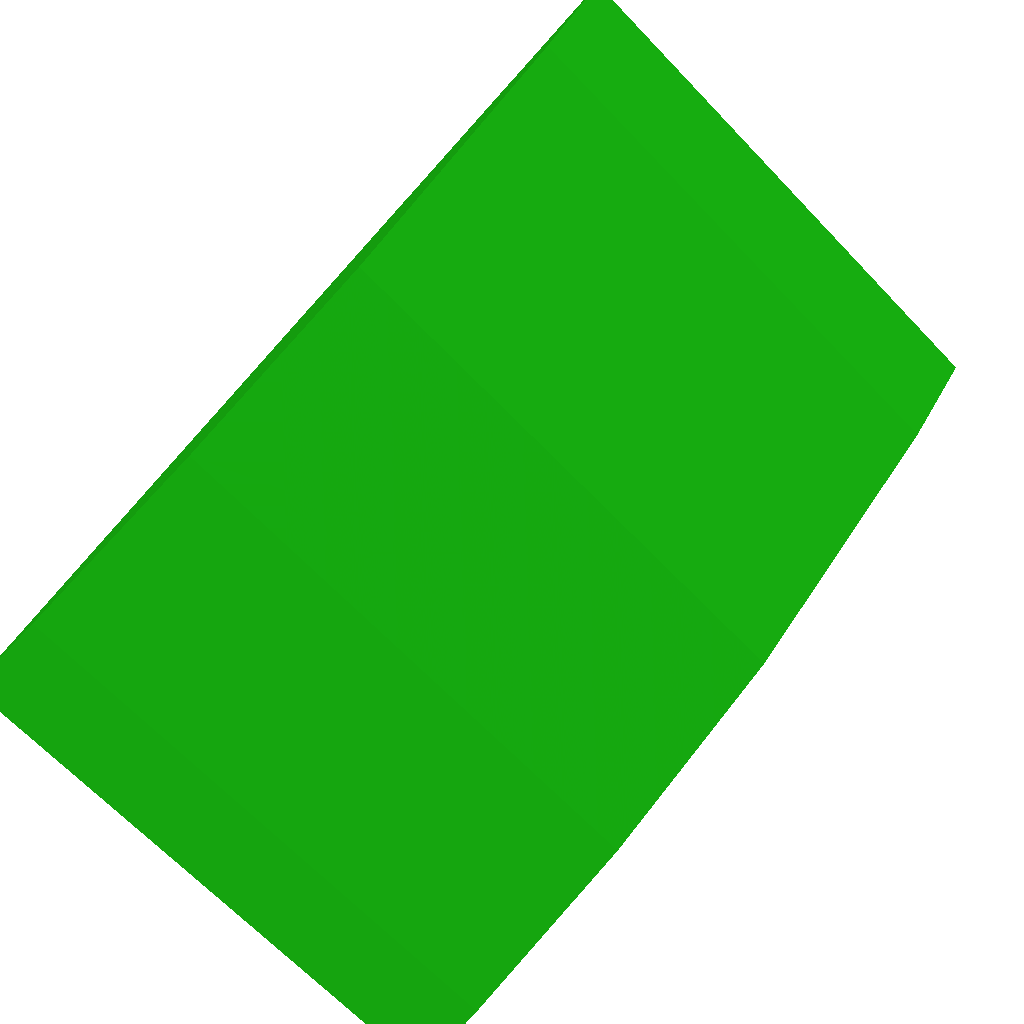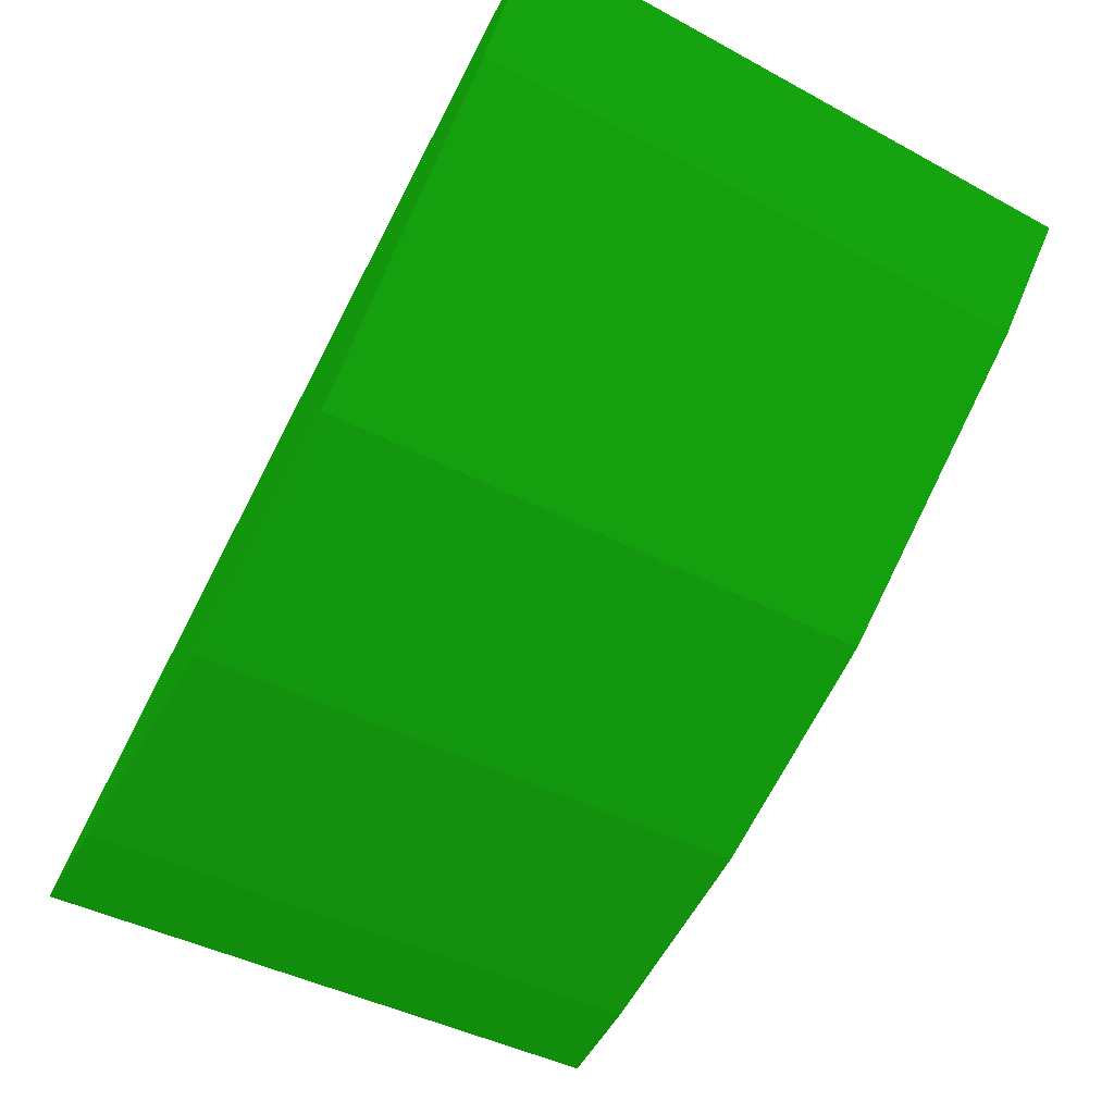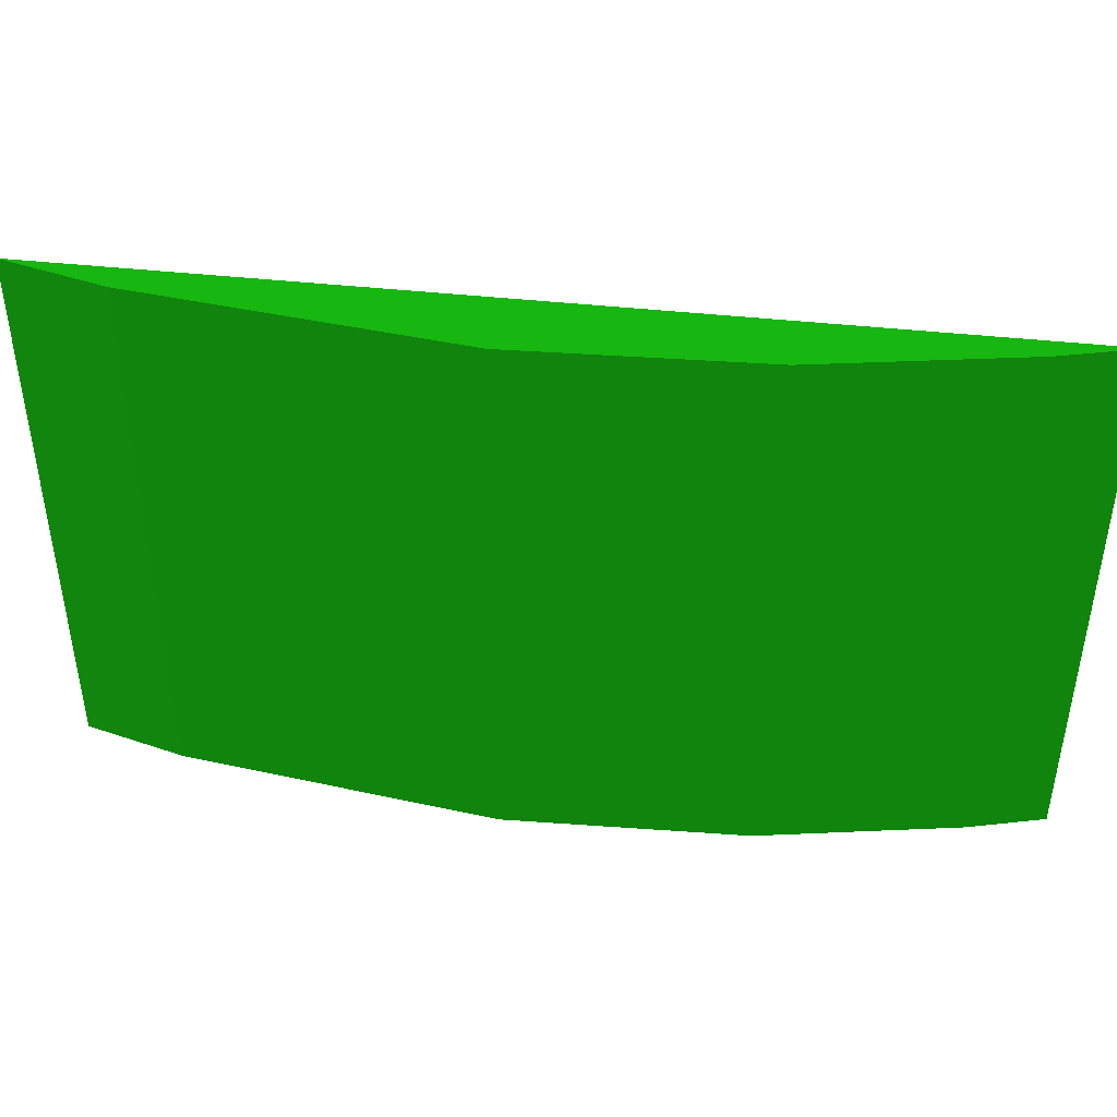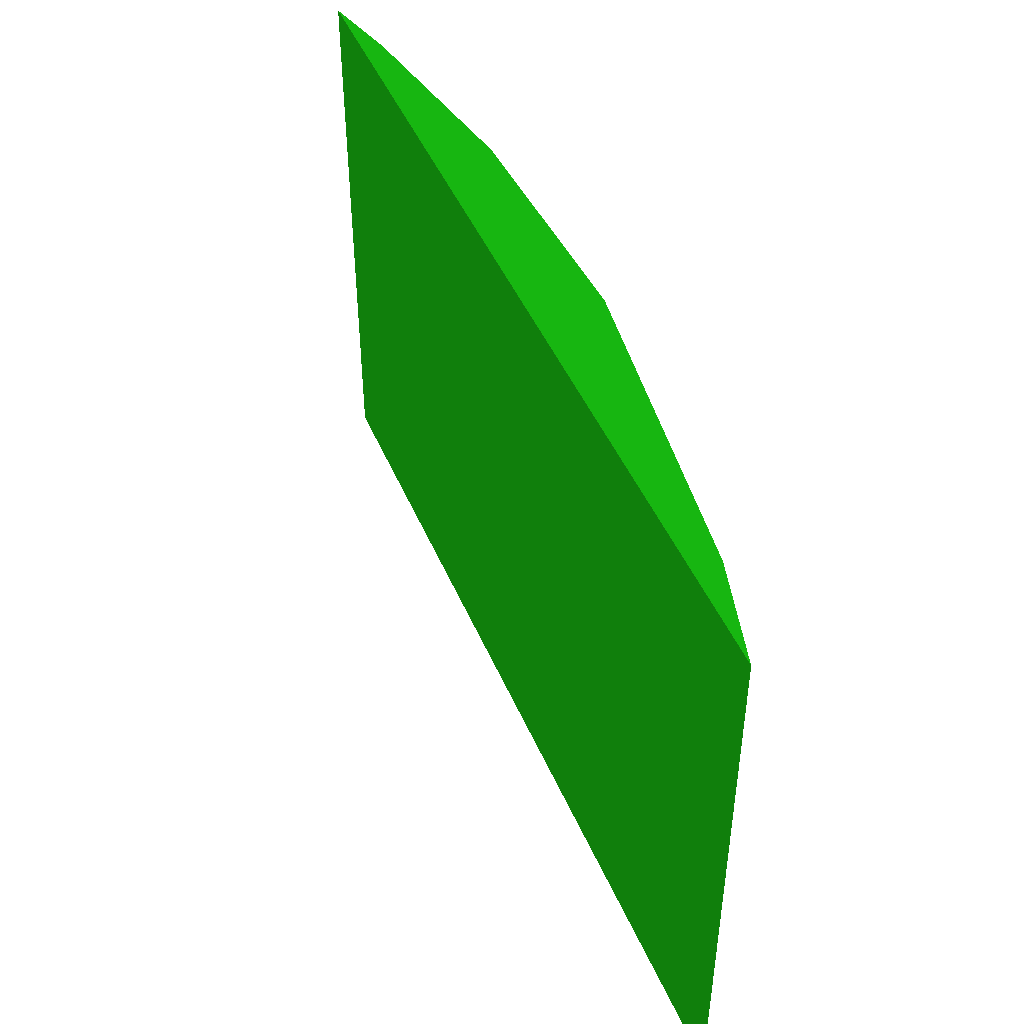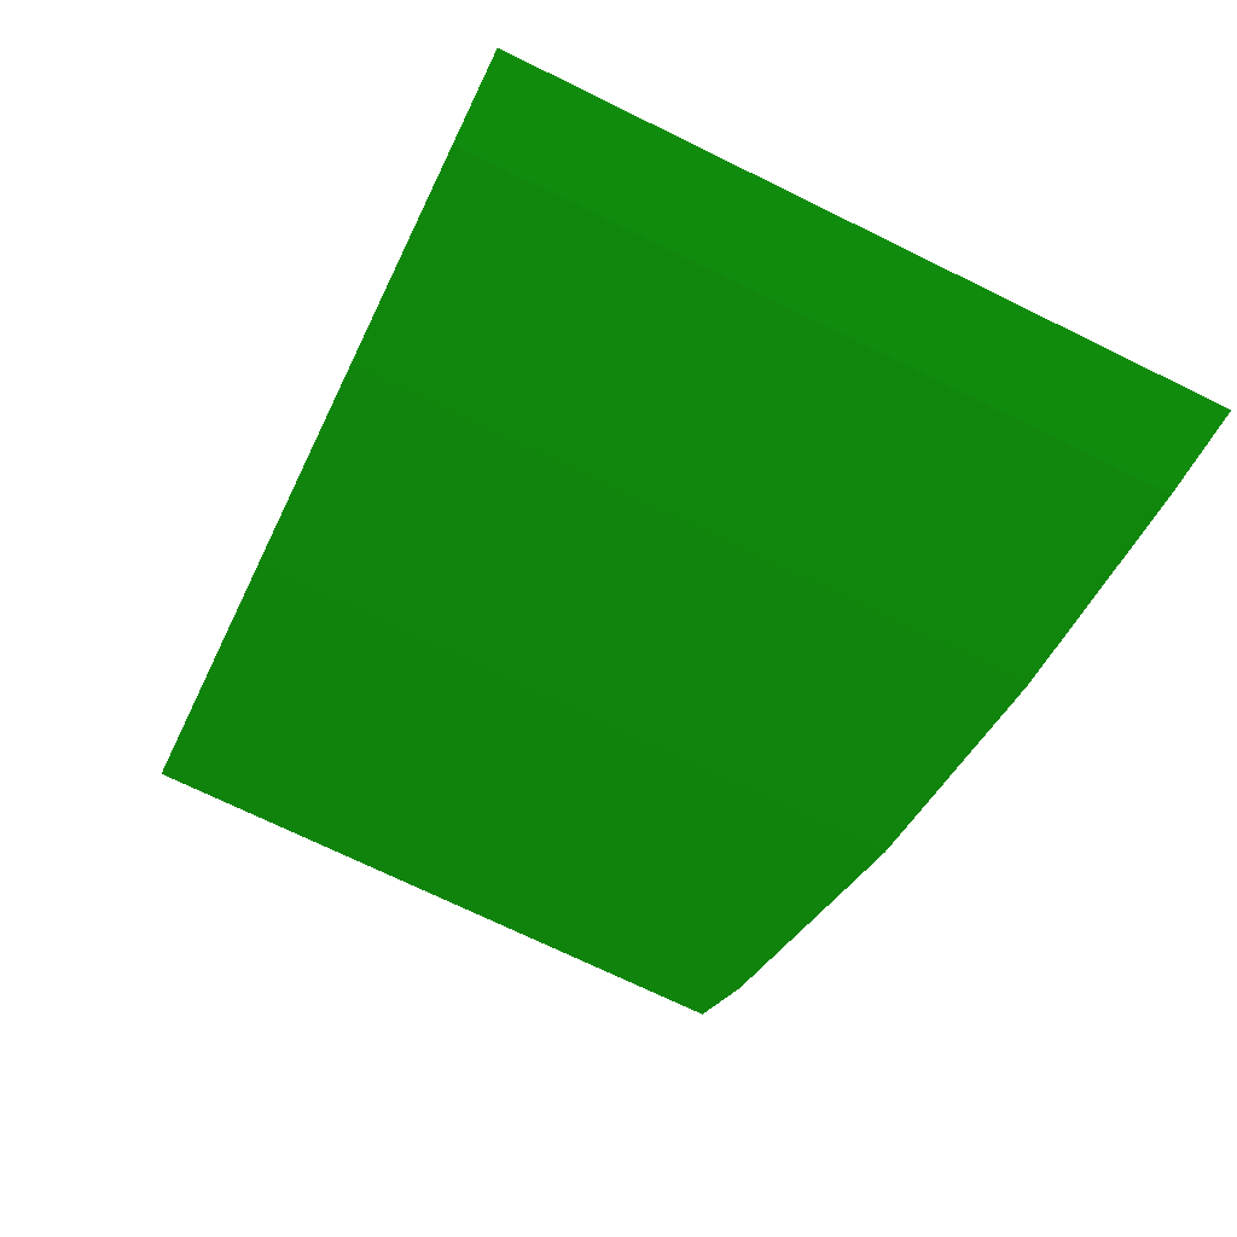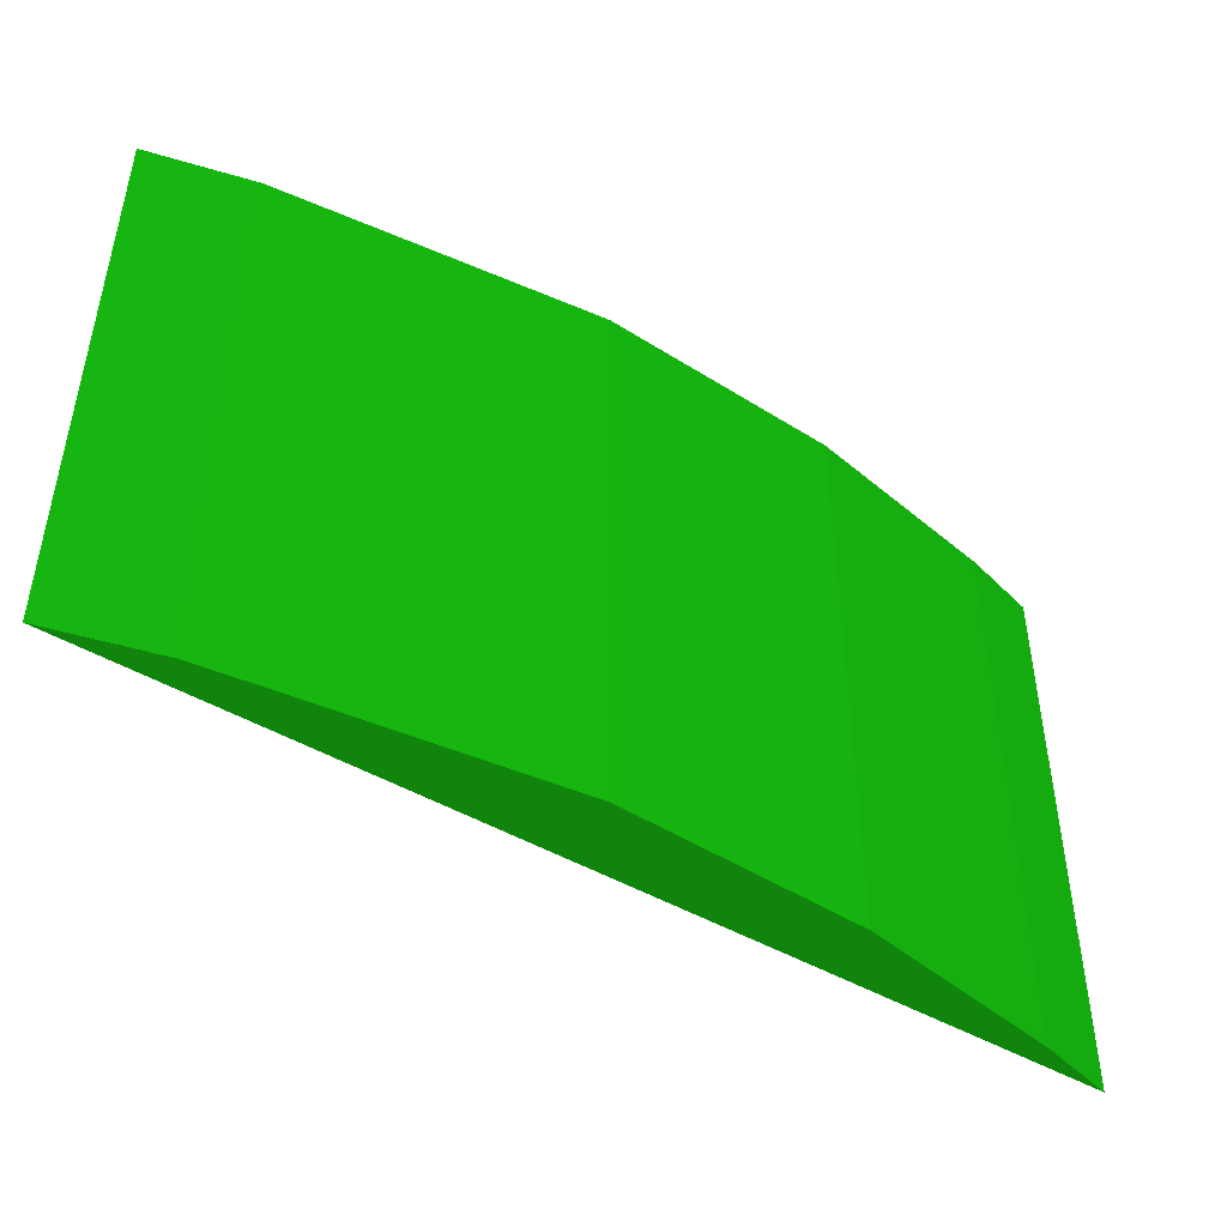
<metadata>
{"format":"obj","ext":"obj","renderer":"f3d","projection":"perspective","resolution":1024,"background":"white","views":[{"elev":-69.0,"azim":44.1,"up":"+Z"},{"elev":-41.4,"azim":56.8,"up":"+Z"},{"elev":43.2,"azim":155.2,"up":"+Y"},{"elev":45.8,"azim":35.7,"up":"+Y"},{"elev":-72.4,"azim":-116.0,"up":"+Z"},{"elev":-46.9,"azim":114.5,"up":"+Y"}]}
</metadata>
<code>
v 10.11 65.19 -8.929 0.04706 0.3765 0.03529
v 10.11 60.58 -8.929 0.04706 0.3765 0.03529
v 7.512 60.58 -11.21 0.04706 0.3765 0.03529
v 3.663 65.19 -12.99 0.04706 0.3765 0.03529
v 3.663 60.58 -12.99 0.04706 0.3765 0.03529
v 7.512 65.19 -11.21 0.04706 0.3765 0.03529
v 9.525 65.19 -9.557 0.04706 0.3765 0.03529
v 5.818 60.58 -12.18 0.04706 0.3765 0.03529
v 9.525 60.58 -9.557 0.04706 0.3765 0.03529
v 4.271 65.19 -12.8 0.04706 0.3765 0.03529
v 4.271 60.58 -12.8 0.04706 0.3765 0.03529
v 5.818 65.19 -12.18 0.04706 0.3765 0.03529
f 2 1 4
f 5 3 2
f 5 2 4
f 6 4 1
f 7 1 2
f 7 6 1
f 7 3 6
f 8 3 5
f 8 6 3
f 9 7 2
f 9 2 3
f 9 3 7
f 10 5 4
f 10 4 6
f 11 10 8
f 11 8 5
f 11 5 10
f 12 10 6
f 12 6 8
f 12 8 10

</code>
